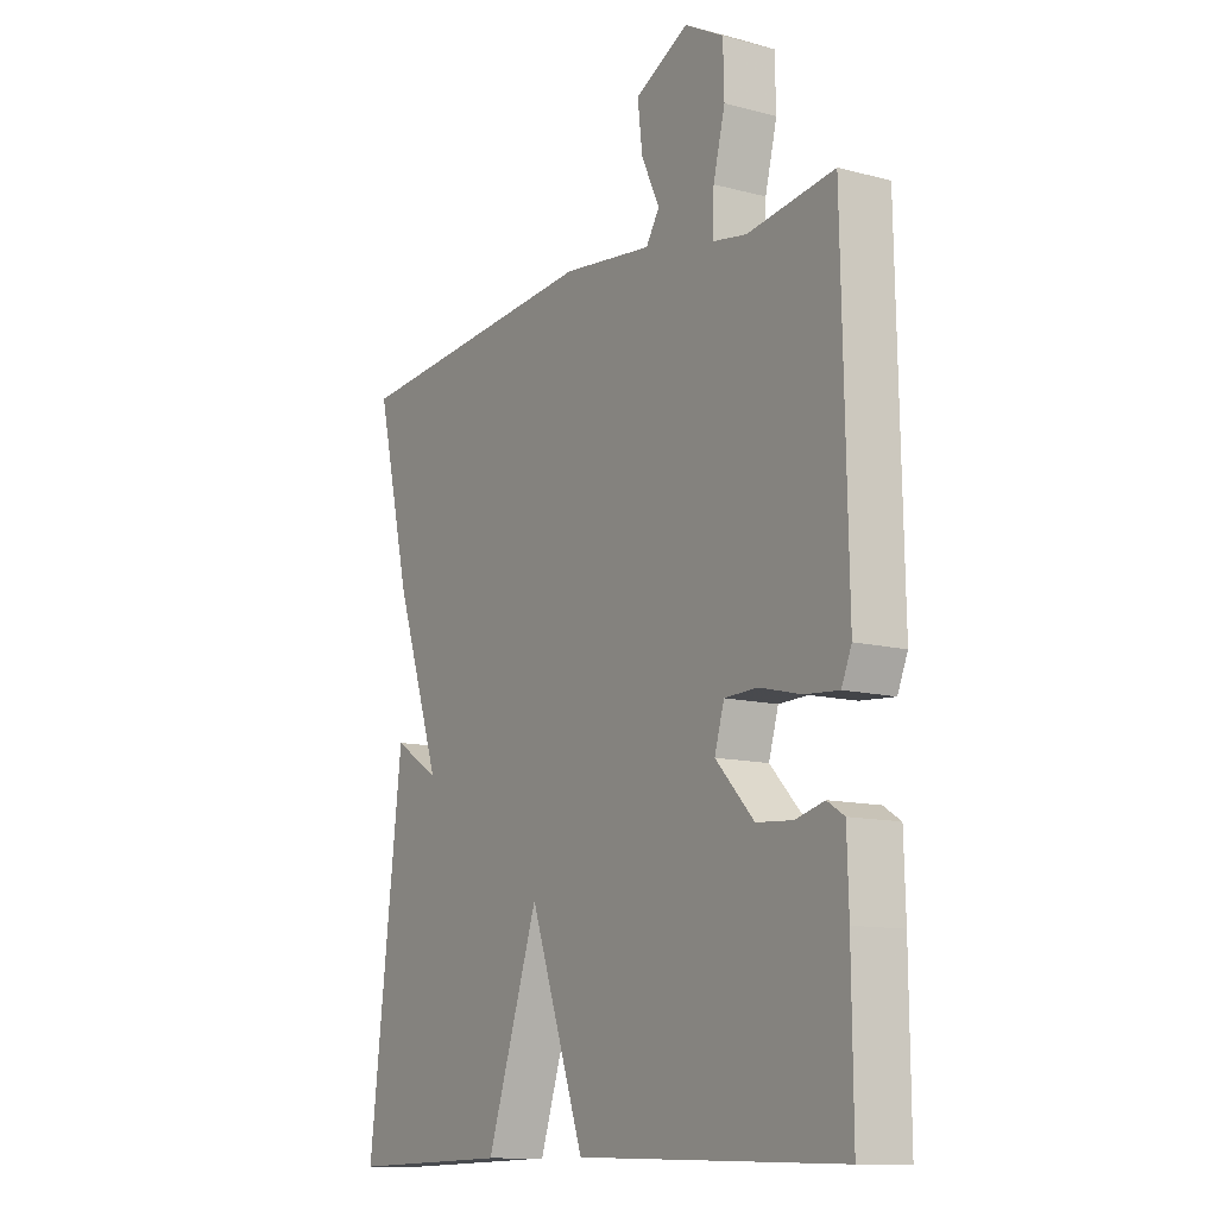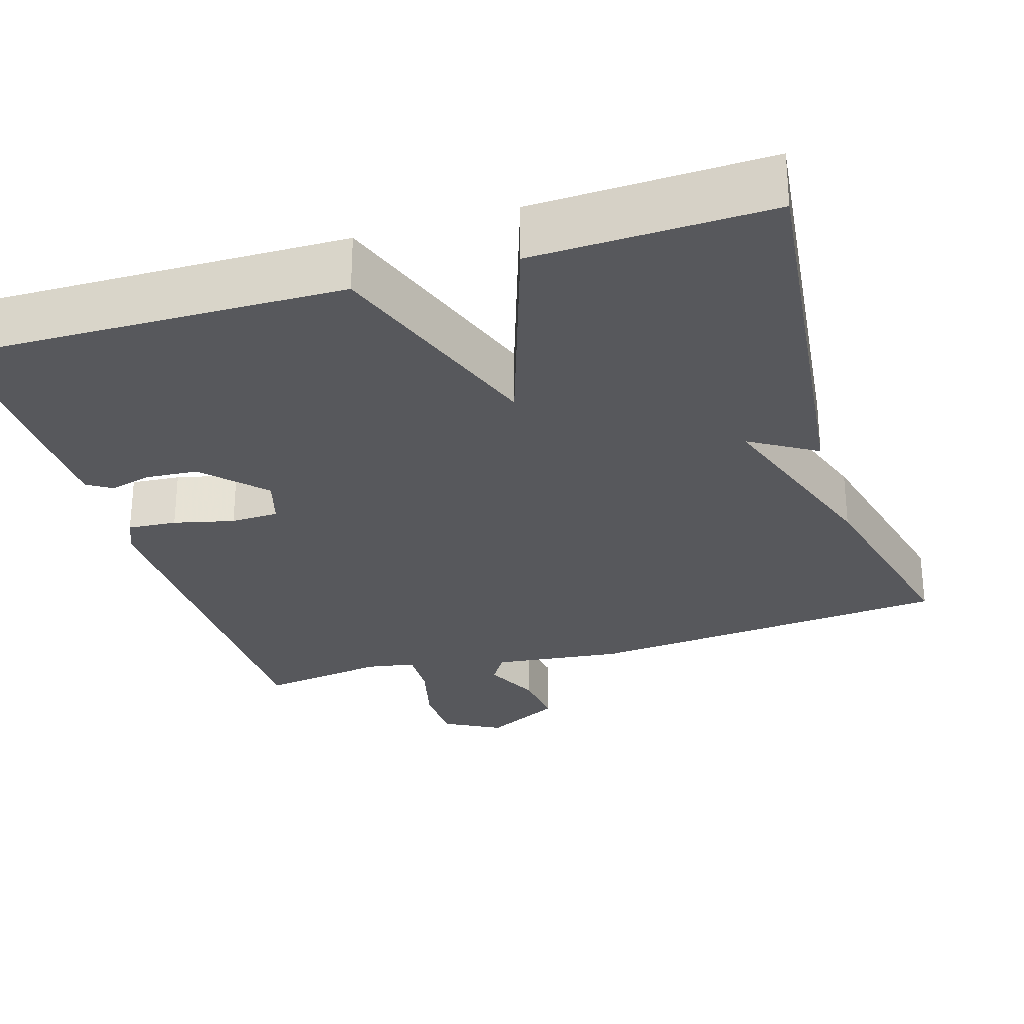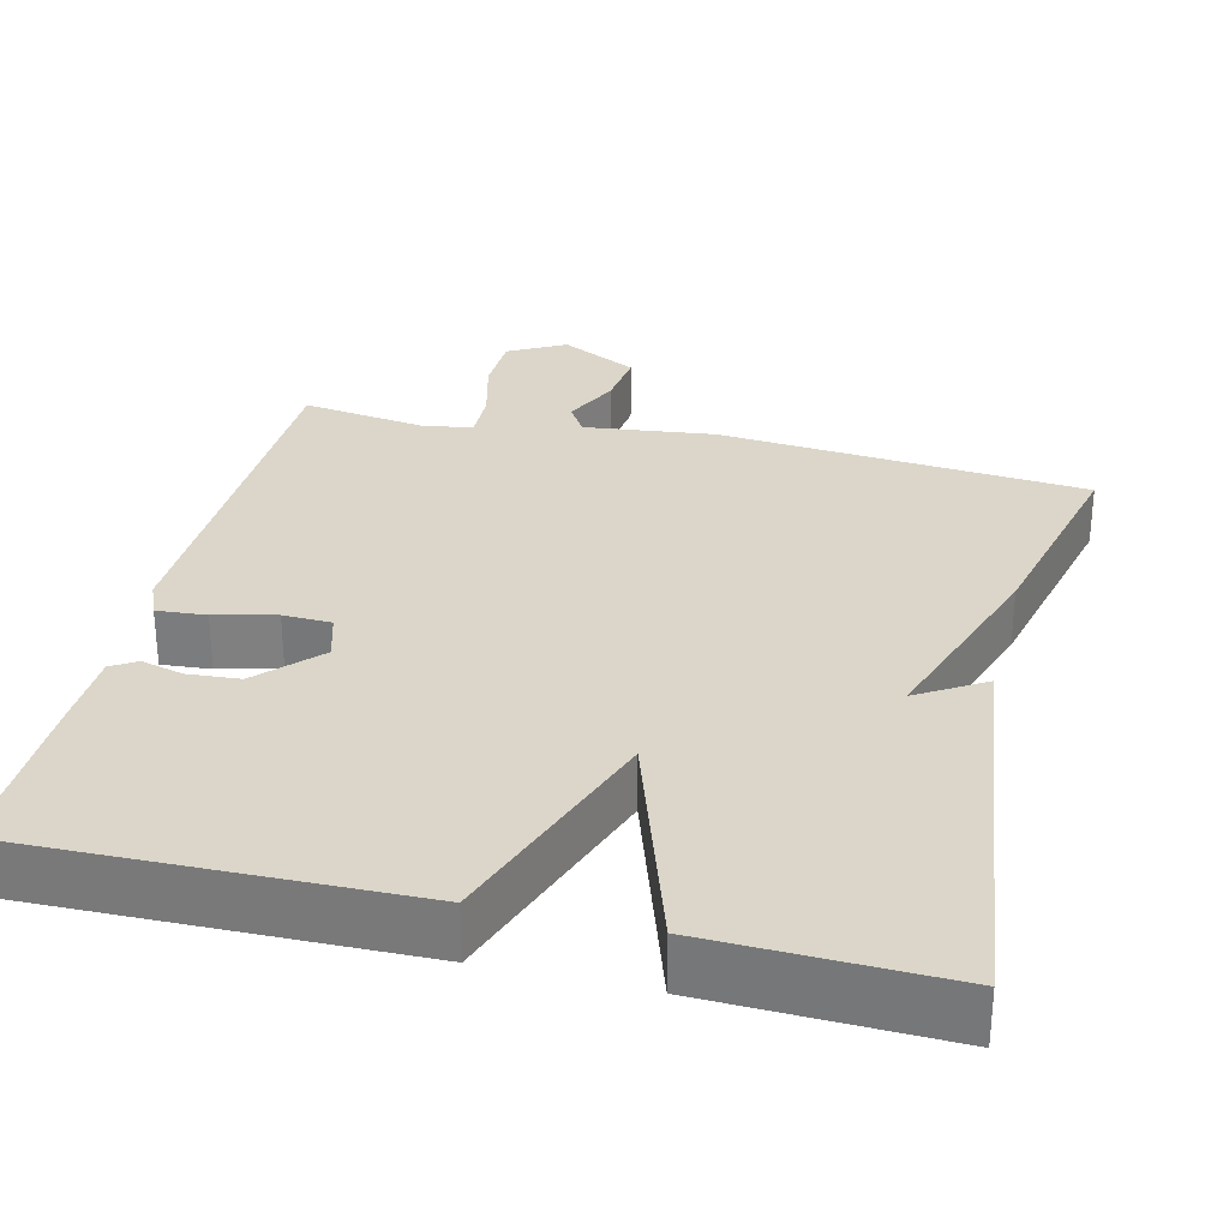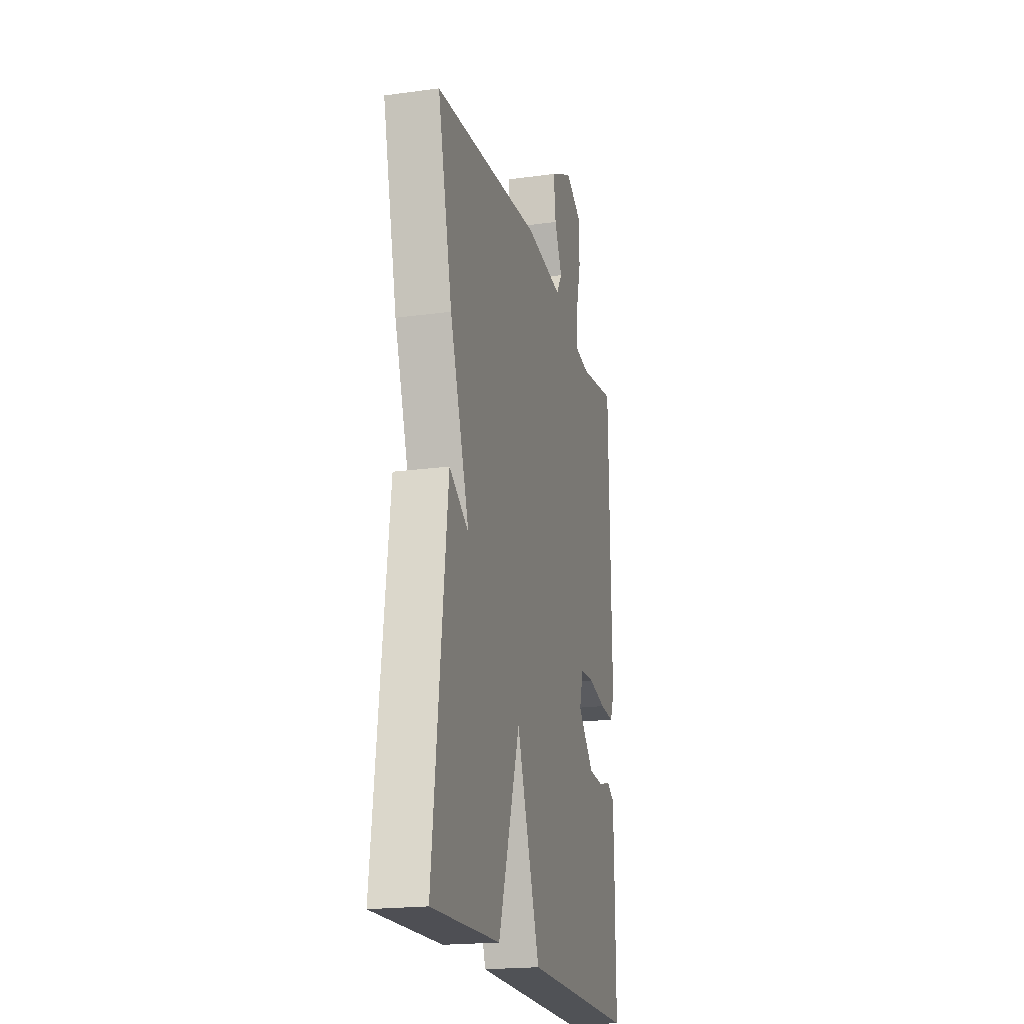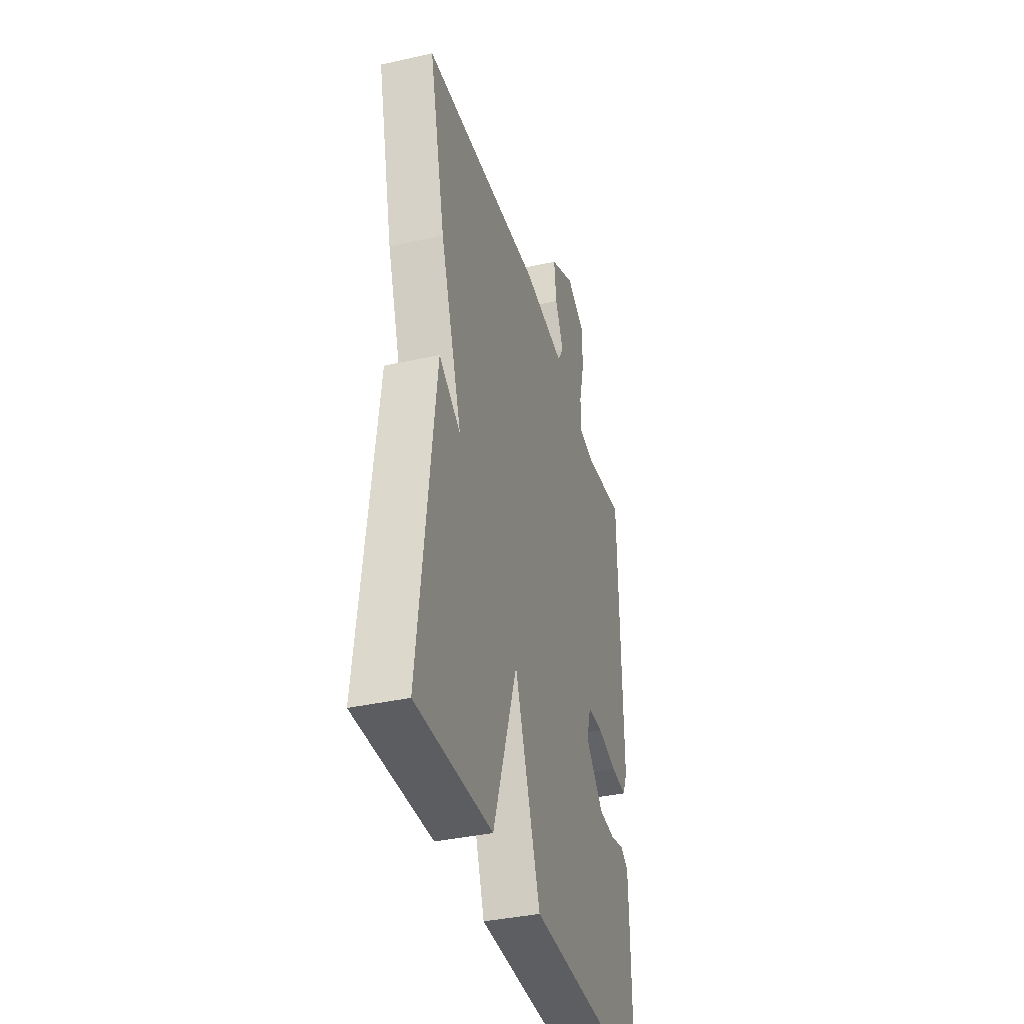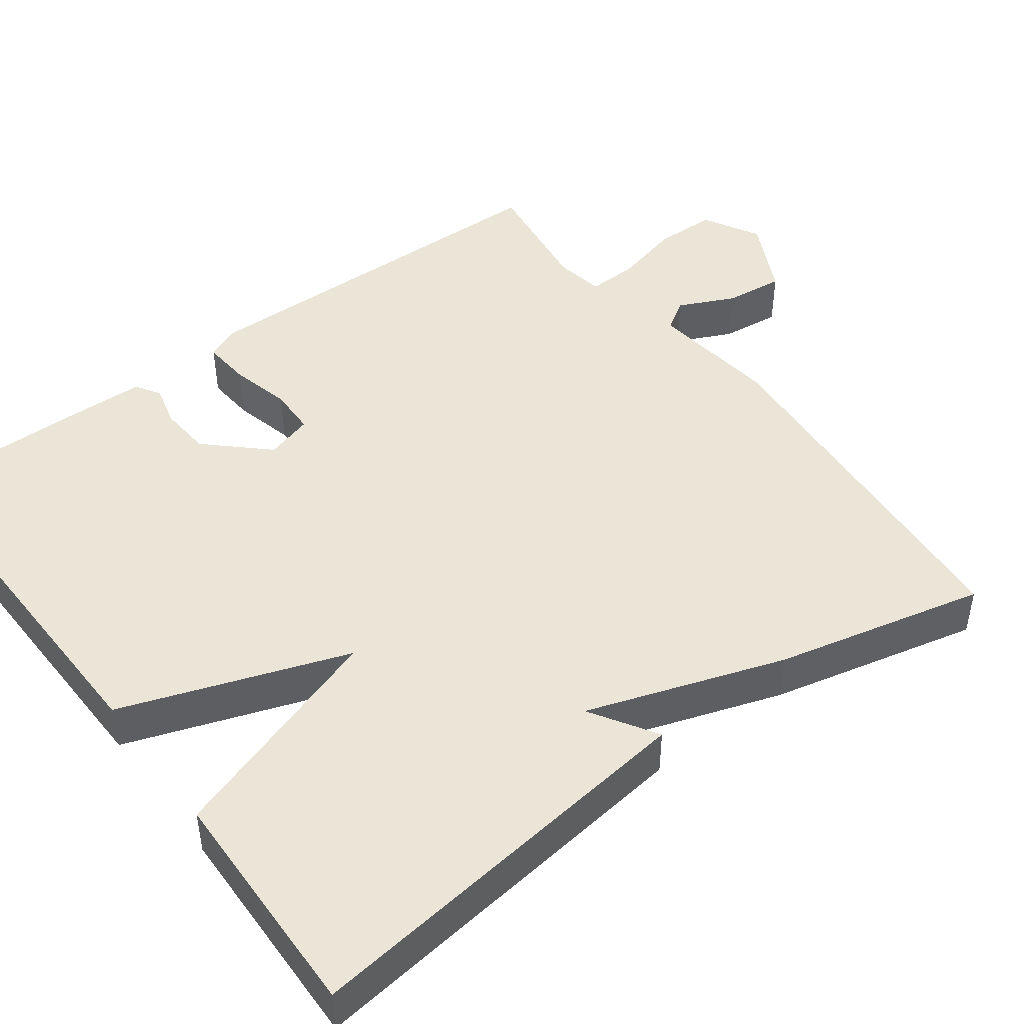
<metadata>
{"format":"obj","ext":"obj","renderer":"f3d","projection":"perspective","resolution":1024,"background":"white","views":[{"elev":-11.8,"azim":57.8,"up":"+Z"},{"elev":-28.4,"azim":-162.8,"up":"+Y"},{"elev":29.9,"azim":-166.3,"up":"+Y"},{"elev":-19.9,"azim":-75.9,"up":"+Z"},{"elev":-38.0,"azim":-74.2,"up":"+Z"},{"elev":46.0,"azim":-126.9,"up":"+Y"}]}
</metadata>
<code>
v -0.5 0.07 -0.5
v -0.436 0.07 0.029
v -0.35 0.07 -0.024
v -0.436 0.07 0.229
v -0.5 0.07 0.5
v -0.026 0.07 0.541
v 0.142 0.07 0.521
v 0.167 0.07 0.561
v 0.133 0.07 0.633
v 0.124 0.07 0.709
v 0.224 0.07 0.76
v 0.297 0.07 0.72
v 0.299 0.07 0.64
v 0.277 0.07 0.553
v 0.275 0.07 0.488
v 0.338 0.07 0.477
v 0.5 0.07 0.5
v 0.51 0.07 0.003
v 0.491 0.07 -0.042
v 0.428 0.07 -0.037
v 0.35 0.07 -0.018
v 0.288 0.07 -0.02
v 0.27 0.07 -0.081
v 0.342 0.07 -0.157
v 0.409 0.07 -0.162
v 0.463 0.07 -0.148
v 0.495 0.07 -0.168
v 0.498 0.07 -0.274
v 0.5 0.07 -0.5
v 0.003 0.07 -0.491
v -0.1 0.07 -0.2
v -0.197 0.07 -0.491
v -0.5 0 -0.5
v -0.436 0 0.029
v -0.35 0 -0.024
v -0.436 0 0.229
v -0.5 0 0.5
v -0.026 0 0.541
v 0.142 0 0.521
v 0.167 0 0.561
v 0.133 0 0.633
v 0.124 0 0.709
v 0.224 0 0.76
v 0.297 0 0.72
v 0.299 0 0.64
v 0.277 0 0.553
v 0.275 0 0.488
v 0.338 0 0.477
v 0.5 0 0.5
v 0.51 0 0.003
v 0.491 0 -0.042
v 0.428 0 -0.037
v 0.35 0 -0.018
v 0.288 0 -0.02
v 0.27 0 -0.081
v 0.342 0 -0.157
v 0.409 0 -0.162
v 0.463 0 -0.148
v 0.495 0 -0.168
v 0.498 0 -0.274
v 0.5 0 -0.5
v 0.003 0 -0.491
v -0.1 0 -0.2
v -0.197 0 -0.491
f 1 2 3
f 32 1 3
f 31 32 3
f 29 30 31
f 28 29 31
f 27 28 31
f 25 26 27
f 25 27 31
f 24 25 31
f 3 4 5
f 31 3 5
f 24 31 5
f 23 24 5
f 19 20 21
f 18 19 21
f 17 18 21
f 16 17 21
f 15 16 21 22
f 12 13 14
f 11 12 14
f 10 11 14
f 9 10 14
f 8 9 14
f 7 8 14 15
f 15 22 23
f 7 15 23
f 6 7 23
f 5 6 23
f 35 34 33
f 35 33 64
f 35 64 63
f 63 62 61
f 63 61 60
f 63 60 59
f 59 58 57
f 63 59 57
f 63 57 56
f 37 36 35
f 37 35 63
f 37 63 56
f 37 56 55
f 53 52 51
f 53 51 50
f 53 50 49
f 53 49 48
f 54 53 48 47
f 46 45 44
f 46 44 43
f 46 43 42
f 46 42 41
f 46 41 40
f 47 46 40 39
f 55 54 47
f 55 47 39
f 55 39 38
f 55 38 37
f 1 33 34 2
f 2 34 35 3
f 3 35 36 4
f 4 36 37 5
f 5 37 38 6
f 6 38 39 7
f 7 39 40 8
f 8 40 41 9
f 9 41 42 10
f 10 42 43 11
f 11 43 44 12
f 12 44 45 13
f 13 45 46 14
f 14 46 47 15
f 15 47 48 16
f 16 48 49 17
f 17 49 50 18
f 18 50 51 19
f 19 51 52 20
f 20 52 53 21
f 21 53 54 22
f 22 54 55 23
f 23 55 56 24
f 24 56 57 25
f 25 57 58 26
f 26 58 59 27
f 27 59 60 28
f 28 60 61 29
f 29 61 62 30
f 30 62 63 31
f 31 63 64 32
f 32 64 33 1

</code>
